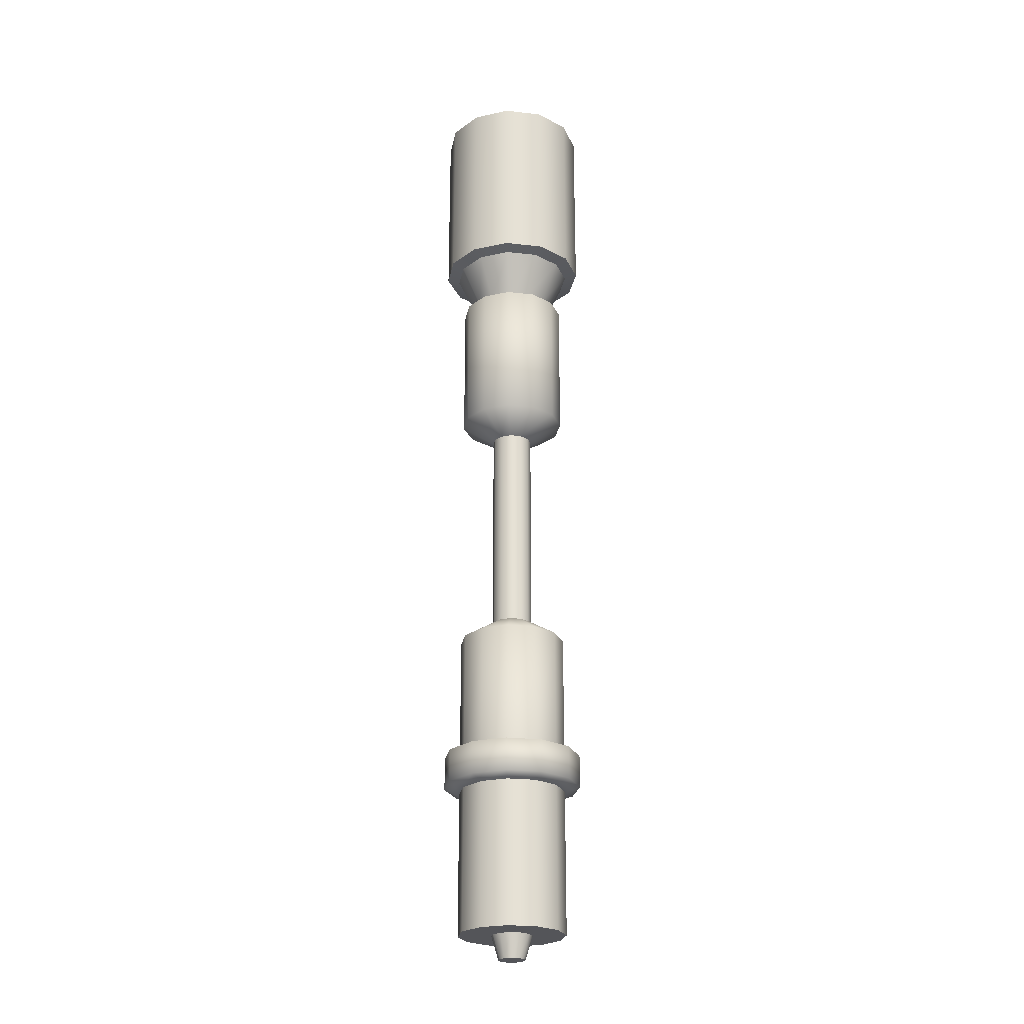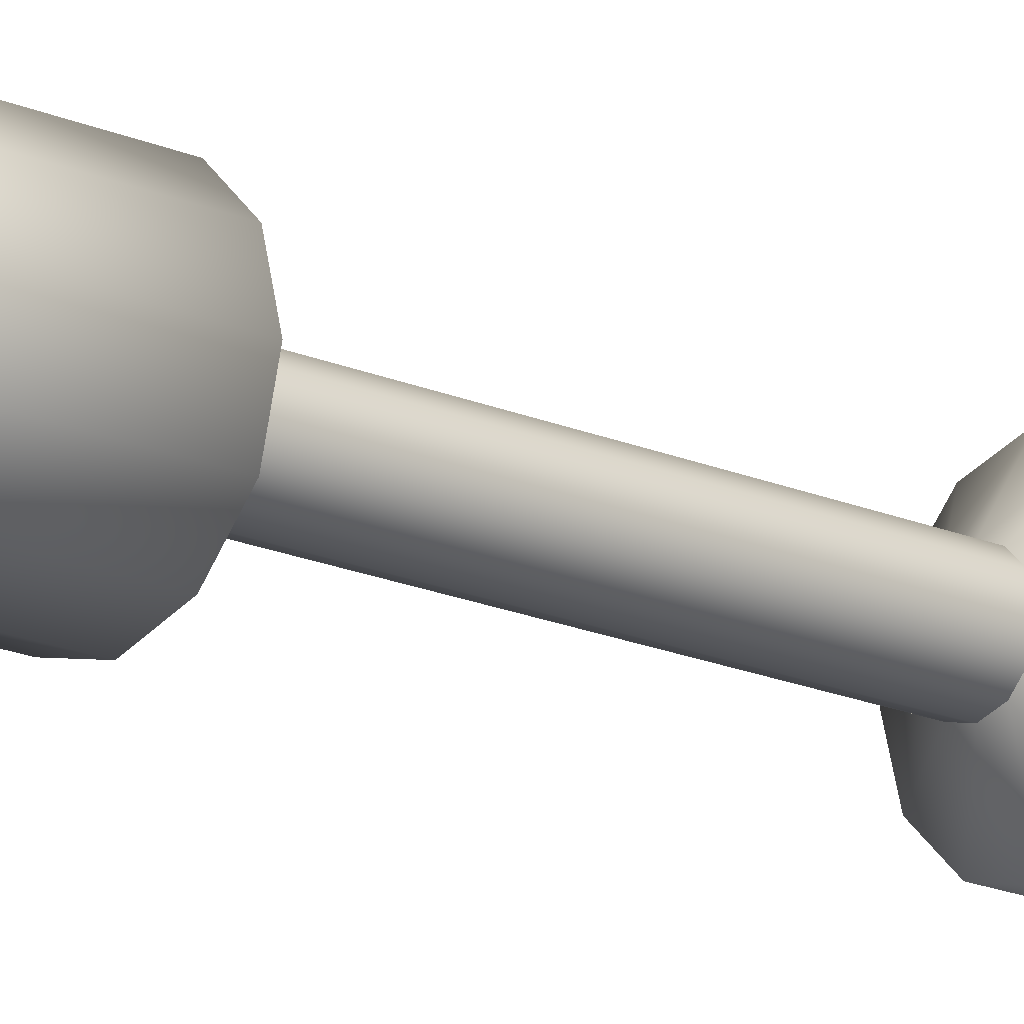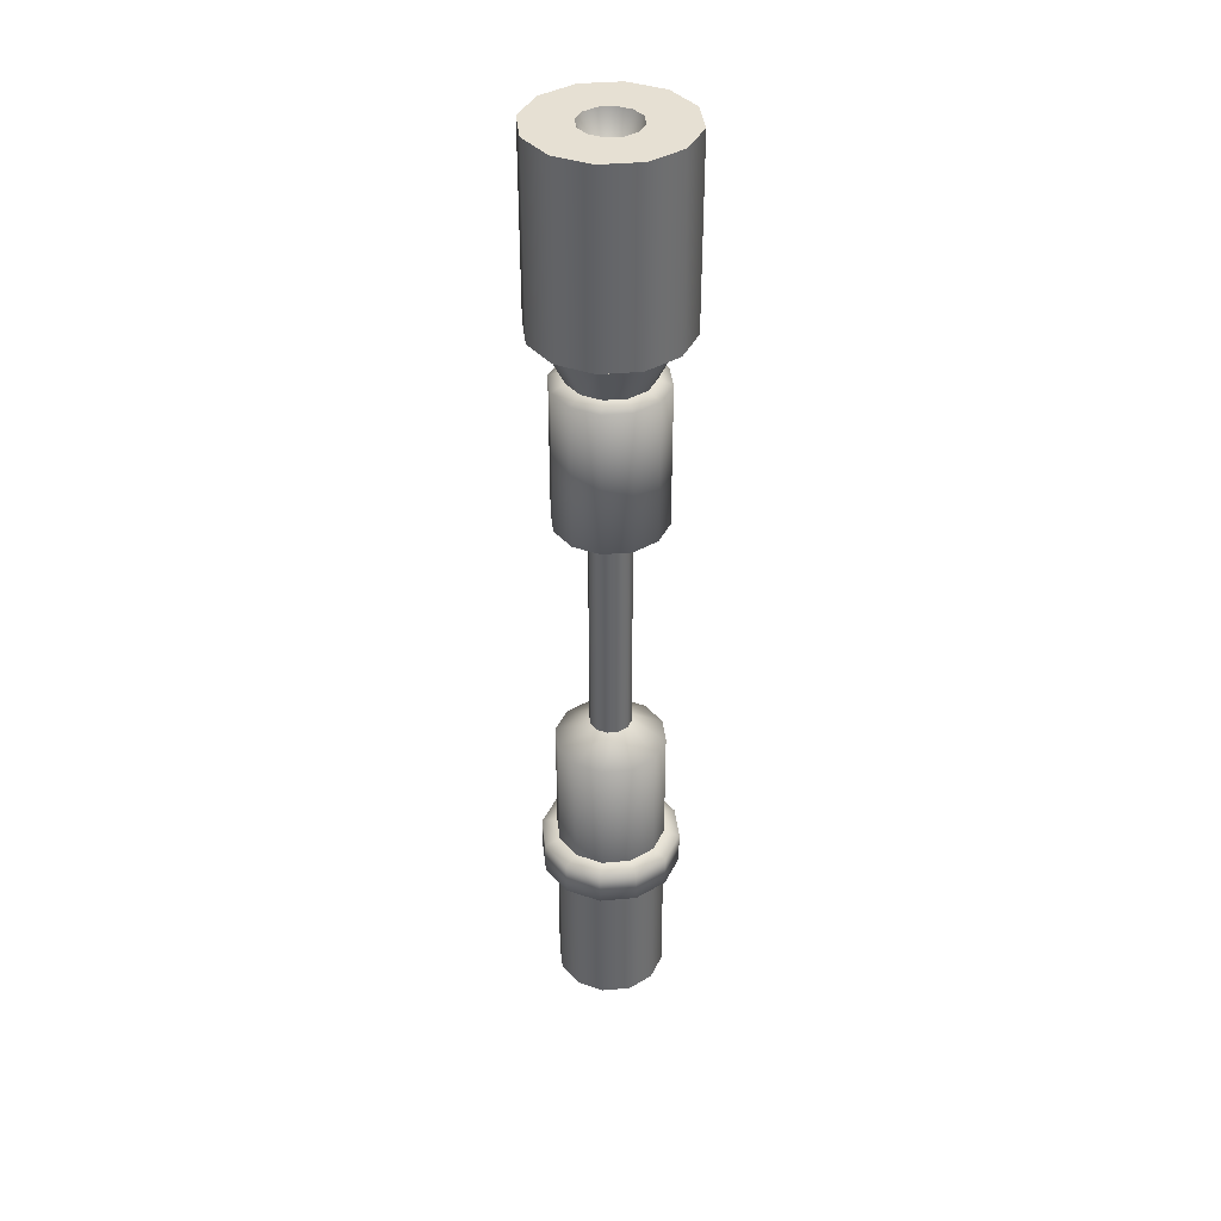
<metadata>
{"format":"obj","ext":"obj","renderer":"f3d","projection":"perspective","resolution":1024,"background":"white","views":[{"elev":-24.6,"azim":-145.4,"up":"+Z"},{"elev":-18.6,"azim":50.4,"up":"+Y"},{"elev":38.4,"azim":-111.3,"up":"+Z"}]}
</metadata>
<code>
g mdlLunarTool4
v -3.869e-09 -0.02296 -0.104
v -0.01148 -0.01988 0.1377
v -3.869e-09 -0.02296 0.1377
v -0.01148 -0.01988 -0.104
v -0.01988 -0.01148 0.1377
v -0.01988 -0.01148 -0.104
v -0.02296 3.967e-09 0.1377
v -0.02296 3.967e-09 -0.104
v -0.01988 0.01148 0.1377
v -0.01988 0.01148 -0.104
v -0.01148 0.01988 0.1377
v -0.01148 0.01988 -0.104
v 2.027e-09 0.02296 0.1377
v 2.027e-09 0.02296 -0.104
v 0.01148 0.01988 0.1377
v 0.01148 0.01988 -0.104
v 0.01988 0.01148 0.1377
v 0.01988 0.01148 -0.104
v 0.02296 -5.702e-09 0.1377
v 0.02296 -5.702e-09 -0.104
v 0.01988 -0.01148 0.1377
v 0.01988 -0.01148 -0.104
v 0.01148 -0.01988 0.1377
v 0.01148 -0.01988 -0.104
v -3.869e-09 -0.02296 0.1377
v -3.869e-09 -0.02296 -0.104
v 2.45e-07 -0.03171 0.5842
v 2.435e-07 -0.08341 0.5842
v -0.04171 -0.07224 0.5842
v -0.01586 -0.02747 0.5842
v -0.07224 -0.04171 0.5842
v -0.02747 -0.01586 0.5842
v -0.08341 4.894e-09 0.5842
v -0.03171 6.418e-09 0.5842
v -0.07224 0.04171 0.5842
v -0.02747 0.01586 0.5842
v -0.04171 0.07224 0.5842
v -0.01586 0.02747 0.5842
v 2.466e-07 0.08341 0.5842
v 2.532e-07 0.03171 0.5842
v 0.04171 0.07224 0.5842
v 0.01586 0.02747 0.5842
v 0.07224 0.04171 0.5842
v 0.02747 0.01586 0.5842
v 0.08341 -3.182e-08 0.5842
v 0.03172 -6.941e-09 0.5842
v 0.07224 -0.04171 0.5842
v 0.02747 -0.01586 0.5842
v 0.04171 -0.07224 0.5842
v 0.01586 -0.02747 0.5842
v 2.435e-07 -0.08341 0.5842
v 2.45e-07 -0.03171 0.5842
v -0.01148 -0.01988 -0.4704
v -5.707e-09 -0.06037 -0.4704
v -3.869e-09 -0.02296 -0.4704
v -0.03019 -0.05228 -0.4704
v -0.01988 -0.01148 -0.4704
v -0.05228 -0.03019 -0.4704
v -0.02296 3.967e-09 -0.4704
v -0.06037 3.6e-09 -0.4704
v -0.01988 0.01148 -0.4704
v -0.05228 0.03019 -0.4704
v -0.01148 0.01988 -0.4704
v -0.03019 0.05228 -0.4704
v 2.027e-09 0.02296 -0.4704
v -2.016e-09 0.06037 -0.4704
v 0.01148 0.01988 -0.4704
v 0.03019 0.05228 -0.4704
v 0.01988 0.01148 -0.4704
v 0.05228 0.03019 -0.4704
v 0.02296 -5.702e-09 -0.4704
v 0.06037 -2.334e-08 -0.4704
v 0.01988 -0.01148 -0.4704
v 0.05228 -0.03019 -0.4704
v 0.01148 -0.01988 -0.4704
v 0.03019 -0.05228 -0.4704
v -3.869e-09 -0.02296 -0.4704
v -5.707e-09 -0.06037 -0.4704
v 2.435e-07 -0.08341 0.379
v 2.435e-07 -0.08341 0.5842
v 0.04171 -0.07224 0.5842
v 0.04171 -0.07224 0.379
v 0.07224 -0.04171 0.5842
v 0.07224 -0.04171 0.379
v 0.08341 -3.182e-08 0.5842
v 0.08341 -3.182e-08 0.379
v 0.07224 0.04171 0.5842
v 0.07224 0.04171 0.379
v 0.04171 0.07224 0.5842
v 0.04171 0.07224 0.379
v 2.466e-07 0.08341 0.5842
v 2.466e-07 0.08341 0.379
v -0.04171 0.07224 0.5842
v -0.04171 0.07224 0.379
v -0.07224 0.04171 0.5842
v -0.07224 0.04171 0.379
v -0.08341 4.894e-09 0.5842
v -0.08341 4.894e-09 0.379
v -0.07224 -0.04171 0.5842
v -0.07224 -0.04171 0.379
v -0.04171 -0.07224 0.5842
v -0.04171 -0.07224 0.379
v 2.435e-07 -0.08341 0.5842
v 2.435e-07 -0.08341 0.379
v 0.03019 -0.05228 -0.3087
v -5.707e-09 -0.06037 -0.4704
v -5.707e-09 -0.06037 -0.3087
v 0.03019 -0.05228 -0.4704
v 0.05228 -0.03019 -0.3087
v 0.05228 -0.03019 -0.4704
v 0.06037 -2.334e-08 -0.3087
v 0.06037 -2.334e-08 -0.4704
v 0.05228 0.03019 -0.3087
v 0.05228 0.03019 -0.4704
v 0.03019 0.05228 -0.3087
v 0.03019 0.05228 -0.4704
v -2.016e-09 0.06037 -0.3087
v -2.016e-09 0.06037 -0.4704
v -0.03019 0.05228 -0.3087
v -0.03019 0.05228 -0.4704
v -0.05228 0.03019 -0.3087
v -0.05228 0.03019 -0.4704
v -0.06037 3.6e-09 -0.3087
v -0.06037 3.6e-09 -0.4704
v -0.05228 -0.03019 -0.3087
v -0.05228 -0.03019 -0.4704
v -0.03019 -0.05228 -0.3087
v -0.03019 -0.05228 -0.4704
v -5.707e-09 -0.06037 -0.3087
v -5.707e-09 -0.06037 -0.4704
v -0.01148 -0.01988 0.1377
v -4.972e-09 -0.06037 0.1604
v -3.869e-09 -0.02296 0.1377
v -0.03019 -0.05228 0.1604
v -0.01988 -0.01148 0.1377
v -4.972e-09 -0.06037 0.3211
v -0.05228 -0.03019 0.1604
v -0.02296 3.967e-09 0.1377
v -0.03019 -0.05228 0.3211
v -5.565e-09 -0.04527 0.3276
v -0.02263 -0.0392 0.3276
v -0.05228 -0.03019 0.3211
v -0.0392 -0.02263 0.3276
v -0.06037 2.865e-09 0.1604
v -0.01988 0.01148 0.1377
v -0.06037 2.865e-09 0.3211
v -0.04527 2.865e-09 0.3276
v -0.05228 0.03019 0.1604
v -0.01148 0.01988 0.1377
v -0.05228 0.03019 0.3211
v -0.0392 0.02263 0.3276
v -0.03019 0.05228 0.1604
v 2.027e-09 0.02296 0.1377
v -0.03019 0.05228 0.3211
v -0.02263 0.0392 0.3276
v -2.75e-09 0.06037 0.1604
v 0.01148 0.01988 0.1377
v -2.75e-09 0.06037 0.3211
v -1.712e-09 0.04527 0.3276
v 0.03019 0.05228 0.1604
v 0.01988 0.01148 0.1377
v 0.03019 0.05228 0.3211
v 0.02263 0.0392 0.3276
v 0.05228 0.03019 0.1604
v 0.02296 -5.702e-09 0.1377
v 0.05228 0.03019 0.3211
v 0.0392 0.02263 0.3276
v 0.06037 -2.371e-08 0.1604
v 0.01988 -0.01148 0.1377
v 0.06037 -2.371e-08 0.3211
v 0.04527 -1.748e-08 0.3276
v 0.05228 -0.03019 0.1604
v 0.01148 -0.01988 0.1377
v 0.05228 -0.03019 0.3211
v 0.0392 -0.02263 0.3276
v 0.03019 -0.05228 0.1604
v -3.869e-09 -0.02296 0.1377
v -4.972e-09 -0.06037 0.1604
v 0.03019 -0.05228 0.3211
v 0.02263 -0.0392 0.3276
v -4.972e-09 -0.06037 0.3211
v -5.565e-09 -0.04527 0.3276
v 0.01148 -0.01988 -0.104
v -5.707e-09 -0.06037 -0.1266
v -3.869e-09 -0.02296 -0.104
v 0.03019 -0.05228 -0.1266
v -5.707e-09 -0.06037 -0.2619
v 0.01988 -0.01148 -0.104
v 0.03019 -0.05228 -0.2619
v 0.05228 -0.03019 -0.1266
v 0.02296 -5.702e-09 -0.104
v 0.05228 -0.03019 -0.2619
v 0.06037 -2.334e-08 -0.1266
v 0.01988 0.01148 -0.104
v 0.06037 -2.334e-08 -0.2619
v 0.05228 0.03019 -0.1266
v 0.01148 0.01988 -0.104
v 0.05228 0.03019 -0.2619
v 0.03019 0.05228 -0.1266
v 2.027e-09 0.02296 -0.104
v 0.03019 0.05228 -0.2619
v -2.016e-09 0.06037 -0.1266
v -0.01148 0.01988 -0.104
v -2.016e-09 0.06037 -0.2619
v -0.03019 0.05228 -0.1266
v -0.01988 0.01148 -0.104
v -0.03019 0.05228 -0.2619
v -0.05228 0.03019 -0.1266
v -0.02296 3.967e-09 -0.104
v -0.05228 0.03019 -0.2619
v -0.06037 3.6e-09 -0.1266
v -0.01988 -0.01148 -0.104
v -0.06037 3.6e-09 -0.2619
v -0.05228 -0.03019 -0.1266
v -0.01148 -0.01988 -0.104
v -0.05228 -0.03019 -0.2619
v -0.03019 -0.05228 -0.1266
v -3.869e-09 -0.02296 -0.104
v -0.03019 -0.05228 -0.2619
v -5.707e-09 -0.06037 -0.1266
v -5.707e-09 -0.06037 -0.2619
v 0.03019 -0.05228 -0.2619
v -6.387e-09 -0.0777 -0.267
v -5.707e-09 -0.06037 -0.2619
v 0.03885 -0.06729 -0.267
v 0.05228 -0.03019 -0.2619
v -6.387e-09 -0.0777 -0.3037
v 0.06729 -0.03885 -0.267
v 0.06037 -2.334e-08 -0.2619
v 0.03885 -0.06729 -0.3037
v -5.707e-09 -0.06037 -0.3087
v 0.03019 -0.05228 -0.3087
v 0.06729 -0.03885 -0.3037
v 0.05228 -0.03019 -0.3087
v 0.0777 -3.168e-08 -0.267
v 0.05228 0.03019 -0.2619
v 0.0777 -3.168e-08 -0.3037
v 0.06037 -2.334e-08 -0.3087
v 0.06729 0.03885 -0.267
v 0.03019 0.05228 -0.2619
v 0.06729 0.03885 -0.3037
v 0.05228 0.03019 -0.3087
v 0.03885 0.06729 -0.267
v -2.016e-09 0.06037 -0.2619
v 0.03885 0.06729 -0.3037
v 0.03019 0.05228 -0.3087
v -2.356e-09 0.0777 -0.267
v -0.03019 0.05228 -0.2619
v -2.356e-09 0.0777 -0.3037
v -2.016e-09 0.06037 -0.3087
v -0.03885 0.06729 -0.267
v -0.05228 0.03019 -0.2619
v -0.03885 0.06729 -0.3037
v -0.03019 0.05228 -0.3087
v -0.06729 0.03885 -0.267
v -0.06037 3.6e-09 -0.2619
v -0.06729 0.03885 -0.3037
v -0.05228 0.03019 -0.3087
v -0.0777 3.089e-09 -0.267
v -0.05228 -0.03019 -0.2619
v -0.0777 3.089e-09 -0.3037
v -0.06037 3.6e-09 -0.3087
v -0.06729 -0.03885 -0.267
v -0.03019 -0.05228 -0.2619
v -0.06729 -0.03885 -0.3037
v -0.05228 -0.03019 -0.3087
v -0.03885 -0.06729 -0.267
v -5.707e-09 -0.06037 -0.2619
v -6.387e-09 -0.0777 -0.267
v -0.03885 -0.06729 -0.3037
v -0.03019 -0.05228 -0.3087
v -6.387e-09 -0.0777 -0.3037
v -5.707e-09 -0.06037 -0.3087
v 2.435e-07 -0.08341 0.379
v 2.457e-07 -0.06903 0.375
v -0.03452 -0.05978 0.375
v -0.04171 -0.07224 0.379
v -0.05978 -0.03452 0.375
v -0.07224 -0.04171 0.379
v -0.06903 5.599e-09 0.375
v -0.08341 4.894e-09 0.379
v -0.05978 0.03452 0.375
v -0.07224 0.04171 0.379
v -0.03452 0.05978 0.375
v -0.04171 0.07224 0.379
v 2.475e-07 0.06903 0.375
v 2.466e-07 0.08341 0.379
v 0.03452 0.05978 0.375
v 0.04171 0.07224 0.379
v 0.05978 0.03452 0.375
v 0.07224 0.04171 0.379
v 0.06903 -2.158e-08 0.375
v 0.08341 -3.182e-08 0.379
v 0.05978 -0.03452 0.375
v 0.07224 -0.04171 0.379
v 0.03452 -0.05978 0.375
v 0.04171 -0.07224 0.379
v 2.457e-07 -0.06903 0.375
v 2.435e-07 -0.08341 0.379
v -0.02263 -0.0392 0.3276
v 2.457e-07 -0.06903 0.375
v -5.565e-09 -0.04527 0.3276
v -0.03452 -0.05978 0.375
v -0.0392 -0.02263 0.3276
v -0.05978 -0.03452 0.375
v -0.04527 2.865e-09 0.3276
v -0.06903 5.599e-09 0.375
v -0.0392 0.02263 0.3276
v -0.05978 0.03452 0.375
v -0.02263 0.0392 0.3276
v -0.03452 0.05978 0.375
v -1.712e-09 0.04527 0.3276
v 2.475e-07 0.06903 0.375
v 0.02263 0.0392 0.3276
v 0.03452 0.05978 0.375
v 0.0392 0.02263 0.3276
v 0.05978 0.03452 0.375
v 0.04527 -1.748e-08 0.3276
v 0.06903 -2.158e-08 0.375
v 0.0392 -0.02263 0.3276
v 0.05978 -0.03452 0.375
v 0.02263 -0.0392 0.3276
v 0.03452 -0.05978 0.375
v -5.565e-09 -0.04527 0.3276
v 2.457e-07 -0.06903 0.375
v 2.532e-07 0.03171 0.5842
v 2.488e-07 7.422e-09 0.5053
v -0.01586 0.02747 0.5842
v 0.01586 0.02747 0.5842
v -0.02747 0.01586 0.5842
v 0.02747 0.01586 0.5842
v -0.03171 6.418e-09 0.5842
v 0.03172 -6.941e-09 0.5842
v -0.02747 -0.01586 0.5842
v 0.02747 -0.01586 0.5842
v -0.01586 -0.02747 0.5842
v 0.01586 -0.02747 0.5842
v 2.45e-07 -0.03171 0.5842
v 1.327e-09 0.01503 -0.4965
v -1.481e-09 4.131e-09 -0.4965
v 0.007514 0.01302 -0.4965
v -0.007514 0.01302 -0.4965
v 0.01302 0.007514 -0.4965
v -0.01302 0.007514 -0.4965
v 0.01503 -3.092e-09 -0.4965
v -0.01503 3.238e-09 -0.4965
v 0.01302 -0.007514 -0.4965
v -0.01302 -0.007514 -0.4965
v 0.007514 -0.01302 -0.4965
v -0.007514 -0.01302 -0.4965
v -2.533e-09 -0.01503 -0.4965
v -0.01148 0.01988 -0.4704
v -0.007514 0.01302 -0.4965
v 1.327e-09 0.01503 -0.4965
v 2.027e-09 0.02296 -0.4704
v -0.01988 0.01148 -0.4704
v 0.007514 0.01302 -0.4965
v -0.01302 0.007514 -0.4965
v 0.01148 0.01988 -0.4704
v -0.02296 3.967e-09 -0.4704
v 0.01302 0.007514 -0.4965
v -0.01503 3.238e-09 -0.4965
v 0.01988 0.01148 -0.4704
v -0.01988 -0.01148 -0.4704
v 0.01503 -3.092e-09 -0.4965
v -0.01302 -0.007514 -0.4965
v 0.02296 -5.702e-09 -0.4704
v -0.01148 -0.01988 -0.4704
v 0.01302 -0.007514 -0.4965
v -0.007514 -0.01302 -0.4965
v 0.01988 -0.01148 -0.4704
v -3.869e-09 -0.02296 -0.4704
v 0.007514 -0.01302 -0.4965
v -2.533e-09 -0.01503 -0.4965
v 0.01148 -0.01988 -0.4704
g mdlLunarTool4_0
f 3 2 1
f 2 4 1
f 2 5 4
f 5 6 4
f 5 7 6
f 7 8 6
f 7 9 8
f 9 10 8
f 9 11 10
f 11 12 10
f 11 13 12
f 13 14 12
f 13 15 14
f 15 16 14
f 15 17 16
f 17 18 16
f 17 19 18
f 19 20 18
f 19 21 20
f 21 22 20
f 21 23 22
f 23 24 22
f 23 25 24
f 25 26 24
f 29 28 27
f 30 29 27
f 31 29 30
f 32 31 30
f 33 31 32
f 34 33 32
f 35 33 34
f 36 35 34
f 37 35 36
f 38 37 36
f 39 37 38
f 40 39 38
f 41 39 40
f 42 41 40
f 43 41 42
f 44 43 42
f 45 43 44
f 46 45 44
f 47 45 46
f 48 47 46
f 49 47 48
f 50 49 48
f 51 49 50
f 52 51 50
f 55 54 53
f 54 56 53
f 53 56 57
f 56 58 57
f 57 58 59
f 58 60 59
f 59 60 61
f 60 62 61
f 61 62 63
f 62 64 63
f 63 64 65
f 64 66 65
f 65 66 67
f 66 68 67
f 67 68 69
f 68 70 69
f 69 70 71
f 70 72 71
f 71 72 73
f 72 74 73
f 73 74 75
f 74 76 75
f 75 76 77
f 76 78 77
f 81 80 79
f 82 81 79
f 83 81 82
f 84 83 82
f 85 83 84
f 86 85 84
f 87 85 86
f 88 87 86
f 89 87 88
f 90 89 88
f 91 89 90
f 92 91 90
f 93 91 92
f 94 93 92
f 95 93 94
f 96 95 94
f 97 95 96
f 98 97 96
f 99 97 98
f 100 99 98
f 101 99 100
f 102 101 100
f 103 101 102
f 104 103 102
f 107 106 105
f 106 108 105
f 105 108 109
f 108 110 109
f 109 110 111
f 110 112 111
f 111 112 113
f 112 114 113
f 113 114 115
f 114 116 115
f 115 116 117
f 116 118 117
f 117 118 119
f 118 120 119
f 119 120 121
f 120 122 121
f 121 122 123
f 122 124 123
f 123 124 125
f 124 126 125
f 125 126 127
f 126 128 127
f 127 128 129
f 128 130 129
f 133 132 131
f 132 134 131
f 131 134 135
f 132 136 134
f 134 137 135
f 135 137 138
f 136 139 134
f 134 139 137
f 136 140 139
f 140 141 139
f 139 141 142
f 139 142 137
f 141 143 142
f 137 144 138
f 137 142 144
f 138 144 145
f 142 143 146
f 142 146 144
f 143 147 146
f 144 148 145
f 144 146 148
f 145 148 149
f 146 147 150
f 146 150 148
f 147 151 150
f 148 152 149
f 148 150 152
f 149 152 153
f 150 151 154
f 150 154 152
f 151 155 154
f 152 156 153
f 152 154 156
f 153 156 157
f 154 155 158
f 154 158 156
f 155 159 158
f 156 160 157
f 156 158 160
f 157 160 161
f 158 159 162
f 158 162 160
f 159 163 162
f 160 164 161
f 160 162 164
f 161 164 165
f 162 163 166
f 162 166 164
f 163 167 166
f 164 168 165
f 164 166 168
f 165 168 169
f 166 167 170
f 166 170 168
f 167 171 170
f 168 172 169
f 168 170 172
f 169 172 173
f 170 171 174
f 170 174 172
f 171 175 174
f 172 176 173
f 172 174 176
f 173 176 177
f 176 178 177
f 174 175 179
f 174 179 176
f 176 179 178
f 175 180 179
f 179 181 178
f 179 180 181
f 180 182 181
f 185 184 183
f 184 186 183
f 184 187 186
f 183 186 188
f 187 189 186
f 186 190 188
f 186 189 190
f 188 190 191
f 189 192 190
f 190 193 191
f 190 192 193
f 191 193 194
f 192 195 193
f 193 196 194
f 193 195 196
f 194 196 197
f 195 198 196
f 196 199 197
f 196 198 199
f 197 199 200
f 198 201 199
f 199 202 200
f 199 201 202
f 200 202 203
f 201 204 202
f 202 205 203
f 202 204 205
f 203 205 206
f 204 207 205
f 205 208 206
f 205 207 208
f 206 208 209
f 207 210 208
f 208 211 209
f 208 210 211
f 209 211 212
f 210 213 211
f 211 214 212
f 211 213 214
f 212 214 215
f 213 216 214
f 214 217 215
f 214 216 217
f 215 217 218
f 216 219 217
f 217 220 218
f 217 219 220
f 219 221 220
f 224 223 222
f 223 225 222
f 222 225 226
f 223 227 225
f 225 228 226
f 226 228 229
f 227 230 225
f 225 230 228
f 230 227 231
f 232 230 231
f 233 230 232
f 230 233 228
f 234 233 232
f 228 235 229
f 228 233 235
f 229 235 236
f 237 233 234
f 233 237 235
f 238 237 234
f 235 239 236
f 235 237 239
f 236 239 240
f 241 237 238
f 237 241 239
f 242 241 238
f 239 243 240
f 239 241 243
f 240 243 244
f 245 241 242
f 241 245 243
f 246 245 242
f 243 247 244
f 243 245 247
f 244 247 248
f 249 245 246
f 245 249 247
f 250 249 246
f 247 251 248
f 247 249 251
f 248 251 252
f 253 249 250
f 249 253 251
f 254 253 250
f 251 255 252
f 251 253 255
f 252 255 256
f 257 253 254
f 253 257 255
f 258 257 254
f 255 259 256
f 255 257 259
f 256 259 260
f 261 257 258
f 257 261 259
f 262 261 258
f 259 263 260
f 259 261 263
f 260 263 264
f 265 261 262
f 261 265 263
f 266 265 262
f 263 267 264
f 263 265 267
f 264 267 268
f 267 269 268
f 270 265 266
f 265 270 267
f 267 270 269
f 271 270 266
f 270 272 269
f 272 270 271
f 273 272 271
f 276 275 274
f 277 276 274
f 278 276 277
f 279 278 277
f 280 278 279
f 281 280 279
f 282 280 281
f 283 282 281
f 284 282 283
f 285 284 283
f 286 284 285
f 287 286 285
f 288 286 287
f 289 288 287
f 290 288 289
f 291 290 289
f 292 290 291
f 293 292 291
f 294 292 293
f 295 294 293
f 296 294 295
f 297 296 295
f 298 296 297
f 299 298 297
f 302 301 300
f 301 303 300
f 300 303 304
f 303 305 304
f 304 305 306
f 305 307 306
f 306 307 308
f 307 309 308
f 308 309 310
f 309 311 310
f 310 311 312
f 311 313 312
f 312 313 314
f 313 315 314
f 314 315 316
f 315 317 316
f 316 317 318
f 317 319 318
f 318 319 320
f 319 321 320
f 320 321 322
f 321 323 322
f 322 323 324
f 323 325 324
f 328 327 326
f 326 327 329
f 330 327 328
f 329 327 331
f 332 327 330
f 331 327 333
f 334 327 332
f 333 327 335
f 336 327 334
f 335 327 337
f 338 327 336
f 337 327 338
f 341 340 339
f 339 340 342
f 343 340 341
f 342 340 344
f 345 340 343
f 344 340 346
f 347 340 345
f 346 340 348
f 349 340 347
f 348 340 350
f 351 340 349
f 350 340 351
f 354 353 352
f 355 354 352
f 352 353 356
f 357 354 355
f 353 358 356
f 359 357 355
f 356 358 360
f 361 357 359
f 358 362 360
f 363 361 359
f 360 362 364
f 365 361 363
f 362 366 364
f 367 365 363
f 364 366 368
f 369 365 367
f 366 370 368
f 371 369 367
f 368 370 372
f 373 369 371
f 370 374 372
f 375 373 371
f 372 374 375
f 374 373 375

</code>
